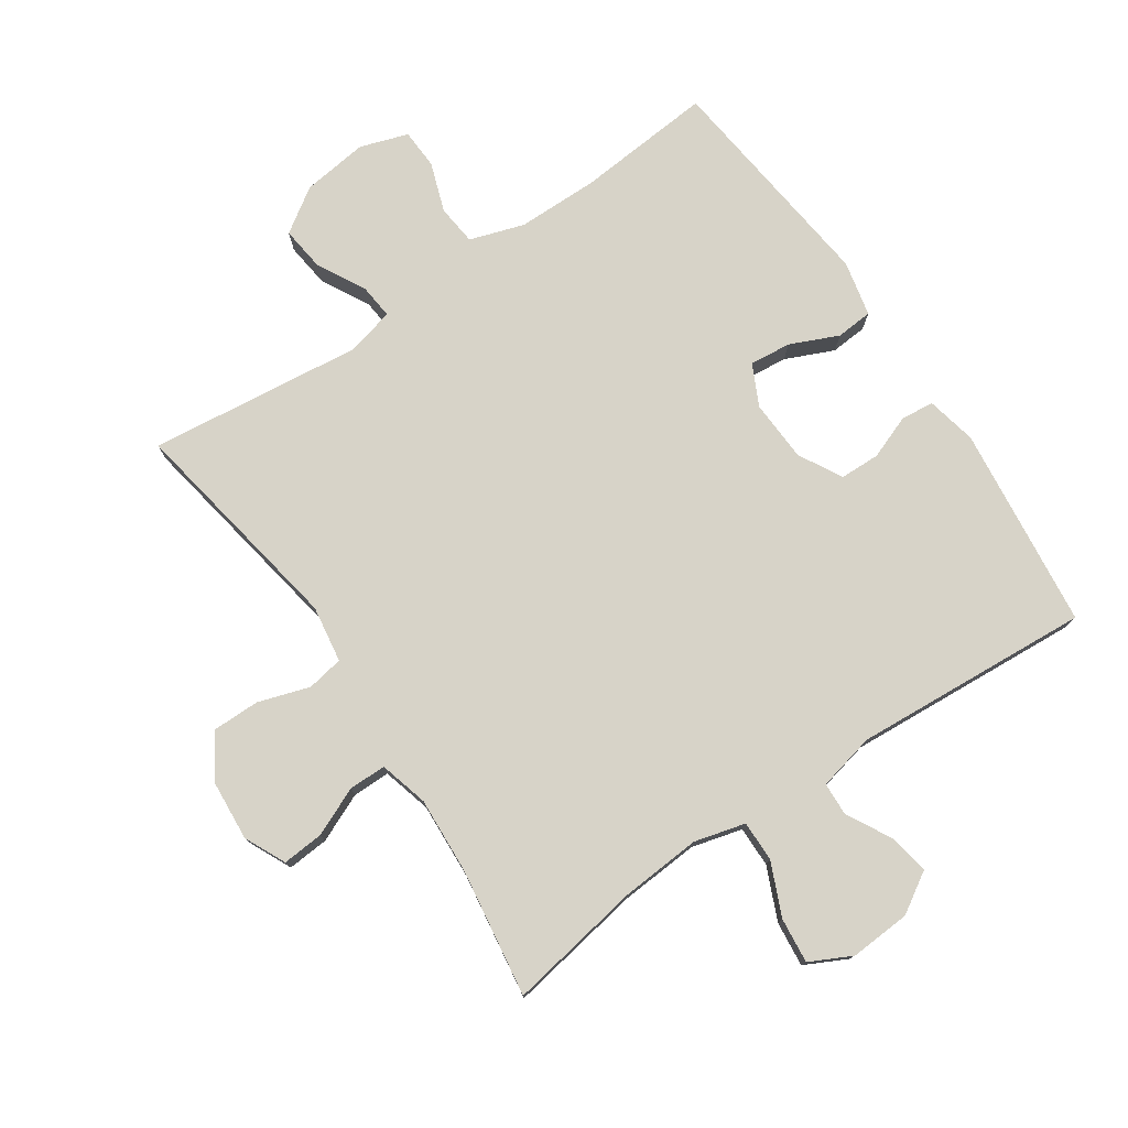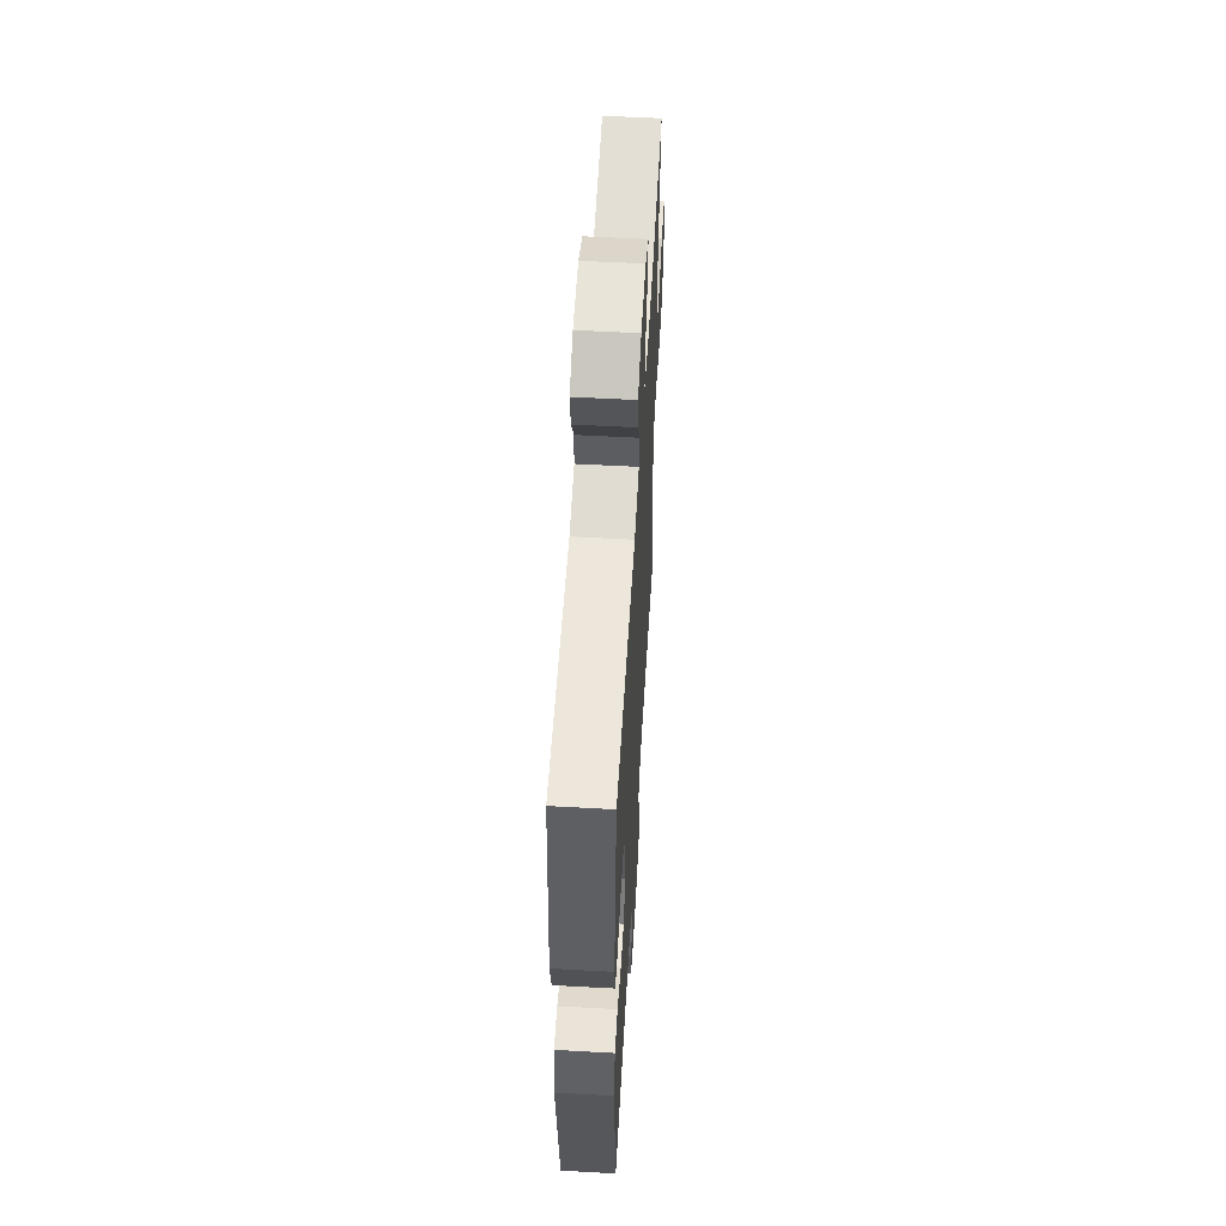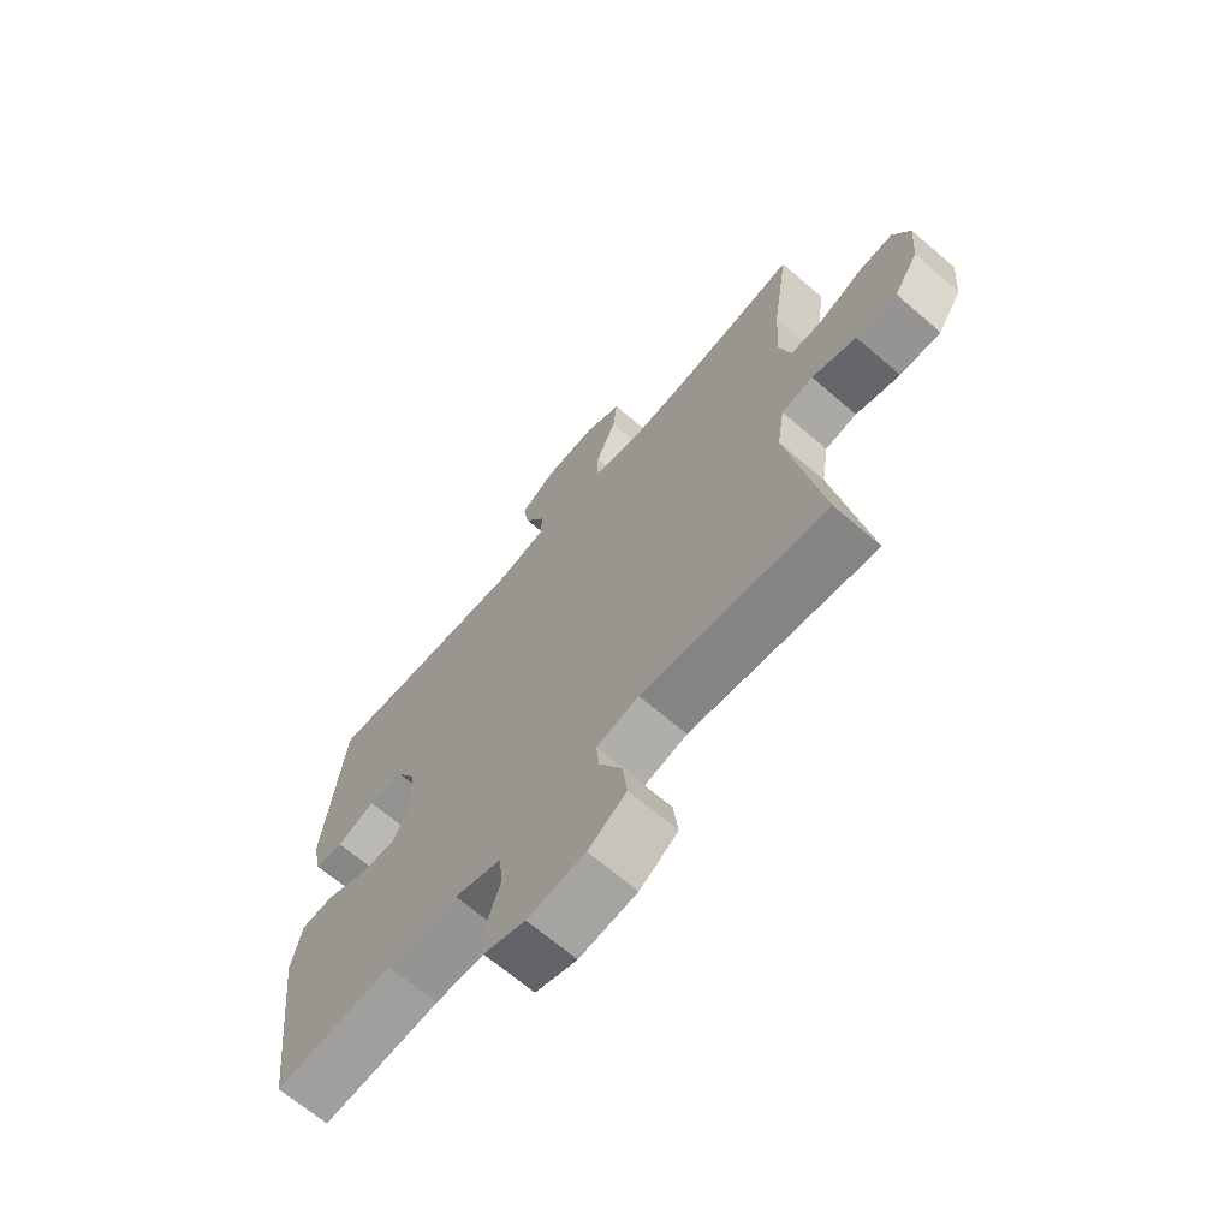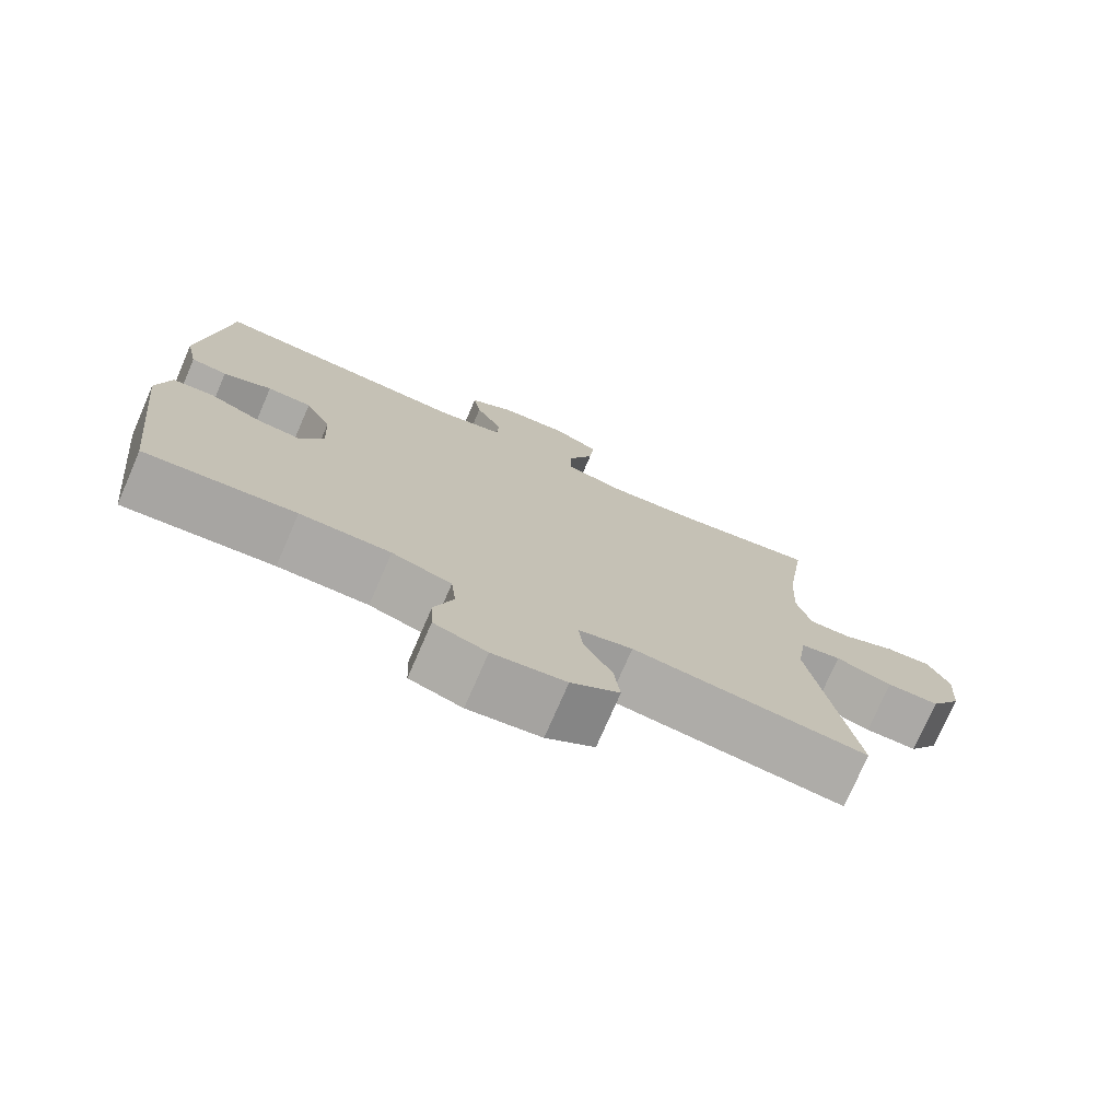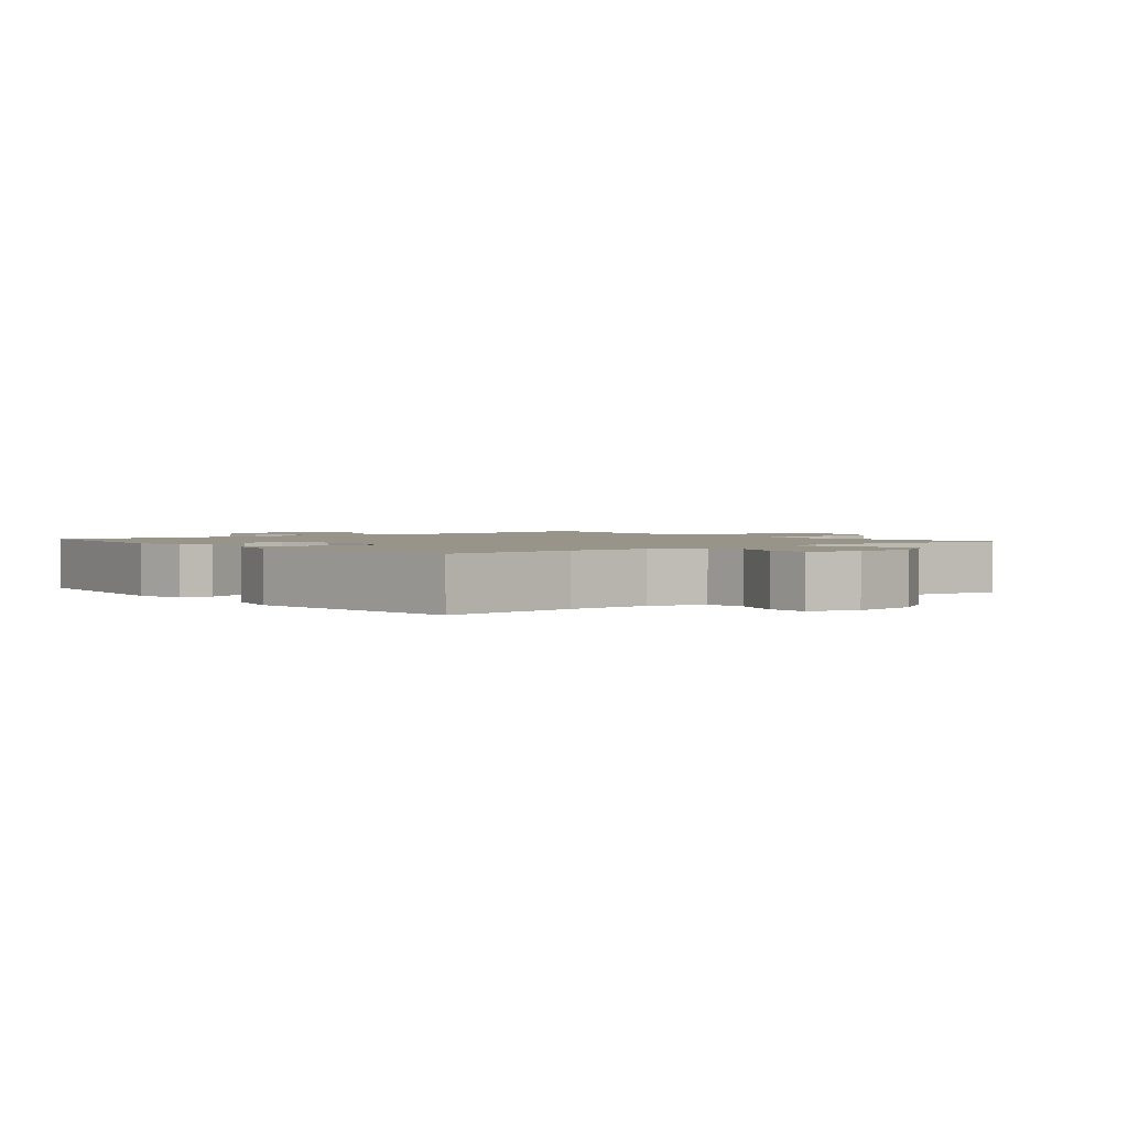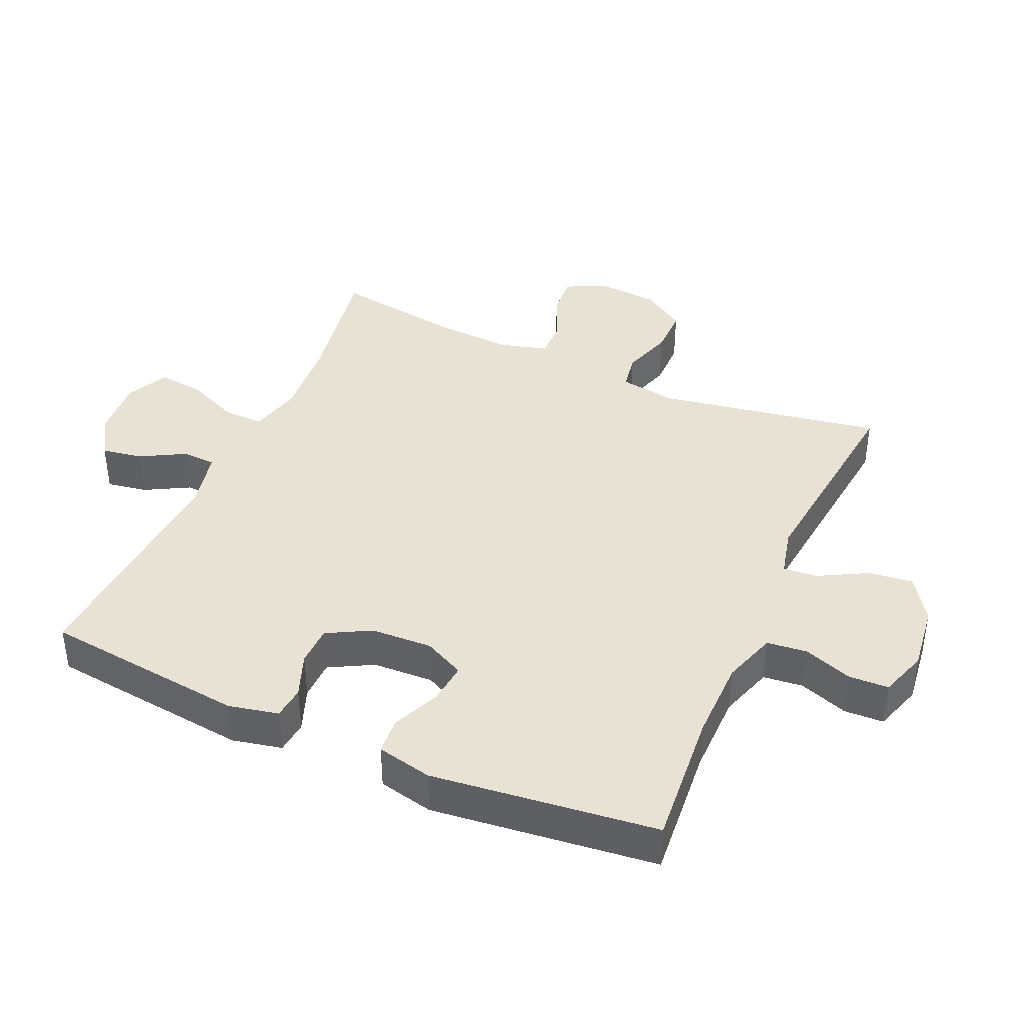
<metadata>
{"format":"obj","ext":"obj","renderer":"f3d","projection":"perspective","resolution":1024,"background":"white","views":[{"elev":77.2,"azim":-34.1,"up":"+Y"},{"elev":56.4,"azim":93.3,"up":"+Z"},{"elev":-67.4,"azim":-130.7,"up":"+Z"},{"elev":-75.5,"azim":156.5,"up":"+Z"},{"elev":1.9,"azim":141.0,"up":"+Y"},{"elev":40.7,"azim":113.9,"up":"+Y"}]}
</metadata>
<code>
o path3706
v -0.1518 0.0375 -0.4584
v -0.07621 0.0375 -0.4763
v -0.08167 0.0375 -0.5304
v -0.1219 0.0375 -0.6041
v -0.1303 0.0375 -0.6739
v -0.06232 0.0375 -0.7192
v 0.04039 0.0375 -0.7321
v 0.1144 0.0375 -0.7073
v 0.1172 0.0375 -0.6454
v 0.09059 0.0375 -0.5691
v 0.09746 0.0375 -0.5068
v 0.1813 0.0375 -0.4794
v 0.3083 0.0375 -0.4783
v 0.5198 0.0375 -0.496
v 0.5607 0.0375 -0.145
v 0.542 0.0375 -0.0593
v 0.4852 0.0375 -0.05492
v 0.4105 0.0375 -0.0879
v 0.3463 0.0375 -0.0944
v 0.3155 0.0375 -0.03099
v 0.3201 0.0375 0.064
v 0.3569 0.0375 0.1318
v 0.4193 0.0375 0.1332
v 0.4876 0.0375 0.1074
v 0.5385 0.0375 0.1129
v 0.5553 0.0375 0.1906
v 0.5198 0.0375 0.5059
v 0.1511 0.0375 0.4809
v 0.06212 0.0375 0.5009
v 0.05975 0.0375 0.5531
v 0.0976 0.0375 0.6218
v 0.1083 0.0375 0.685
v 0.04598 0.0375 0.7237
v -0.04853 0.0375 0.7296
v -0.1129 0.0375 0.6972
v -0.1058 0.0375 0.6272
v -0.07008 0.0375 0.5449
v -0.06956 0.0375 0.4819
v -0.1485 0.0375 0.461
v -0.2727 0.0375 0.4703
v -0.4819 0.0375 0.5059
v -0.4524 0.0375 0.306
v -0.4458 0.0375 0.1872
v -0.4663 0.0375 0.1114
v -0.5243 0.0375 0.1111
v -0.5996 0.0375 0.144
v -0.664 0.0375 0.1489
v -0.6943 0.0375 0.08476
v -0.687 0.0375 -0.009845
v -0.6436 0.0375 -0.07634
v -0.5701 0.0375 -0.07611
v -0.4907 0.0375 -0.05039
v -0.4342 0.0375 -0.06041
v -0.4207 0.0375 -0.1482
v -0.4819 0.0375 -0.496
v -0.1518 -0.0375 -0.4584
v -0.07621 -0.0375 -0.4763
v -0.08167 -0.0375 -0.5304
v -0.1219 -0.0375 -0.6041
v -0.1303 -0.0375 -0.6739
v -0.06232 -0.0375 -0.7192
v 0.04039 -0.0375 -0.7321
v 0.1144 -0.0375 -0.7073
v 0.1172 -0.0375 -0.6454
v 0.09059 -0.0375 -0.5691
v 0.09746 -0.0375 -0.5068
v 0.1813 -0.0375 -0.4794
v 0.3083 -0.0375 -0.4783
v 0.5198 -0.0375 -0.496
v 0.5607 -0.0375 -0.145
v 0.542 -0.0375 -0.0593
v 0.4852 -0.0375 -0.05492
v 0.4105 -0.0375 -0.0879
v 0.3463 -0.0375 -0.0944
v 0.3155 -0.0375 -0.03099
v 0.3201 -0.0375 0.064
v 0.3569 -0.0375 0.1318
v 0.4193 -0.0375 0.1332
v 0.4876 -0.0375 0.1074
v 0.5385 -0.0375 0.1129
v 0.5553 -0.0375 0.1906
v 0.5198 -0.0375 0.5059
v 0.1511 -0.0375 0.4809
v 0.06212 -0.0375 0.5009
v 0.05975 -0.0375 0.5531
v 0.0976 -0.0375 0.6218
v 0.1083 -0.0375 0.685
v 0.04598 -0.0375 0.7237
v -0.04853 -0.0375 0.7296
v -0.1129 -0.0375 0.6972
v -0.1058 -0.0375 0.6272
v -0.07008 -0.0375 0.5449
v -0.06956 -0.0375 0.4819
v -0.1485 -0.0375 0.461
v -0.2727 -0.0375 0.4703
v -0.4819 -0.0375 0.5059
v -0.4524 -0.0375 0.306
v -0.4458 -0.0375 0.1872
v -0.4663 -0.0375 0.1114
v -0.5243 -0.0375 0.1111
v -0.5996 -0.0375 0.144
v -0.664 -0.0375 0.1489
v -0.6943 -0.0375 0.08476
v -0.687 -0.0375 -0.009845
v -0.6436 -0.0375 -0.07634
v -0.5701 -0.0375 -0.07611
v -0.4907 -0.0375 -0.05039
v -0.4342 -0.0375 -0.06041
v -0.4207 -0.0375 -0.1482
v -0.4819 -0.0375 -0.496
v -0.664 0.0375 0.1489
v -0.664 0.0375 0.1489
v -0.6943 0.0375 0.08476
v -0.687 0.0375 -0.009845
v -0.6436 0.0375 -0.07634
v -0.5996 0.0375 0.144
v -0.5701 0.0375 -0.07611
v -0.5243 0.0375 0.1111
v -0.4907 0.0375 -0.05039
v -0.4663 0.0375 0.1114
v -0.4663 0.0375 0.1114
v -0.4342 0.0375 -0.06041
v -0.4342 0.0375 -0.06041
v -0.4819 0.0375 0.5059
v -0.4819 0.0375 0.5059
v -0.4524 0.0375 0.306
v -0.4458 0.0375 0.1872
v -0.4207 0.0375 -0.1482
v -0.4819 0.0375 -0.496
v -0.4819 0.0375 -0.496
v -0.2727 0.0375 0.4703
v -0.1518 0.0375 -0.4584
v -0.1485 0.0375 0.461
v -0.07621 0.0375 -0.4763
v -0.07621 0.0375 -0.4763
v -0.06956 0.0375 0.4819
v -0.06956 0.0375 0.4819
v -0.1219 0.0375 -0.6041
v -0.1303 0.0375 -0.6739
v -0.1303 0.0375 -0.6739
v -0.06232 0.0375 -0.7192
v -0.08167 0.0375 -0.5304
v -0.04853 0.0375 0.7296
v -0.1129 0.0375 0.6972
v -0.1129 0.0375 0.6972
v -0.1058 0.0375 0.6272
v -0.07008 0.0375 0.5449
v 0.04039 0.0375 -0.7321
v 0.04598 0.0375 0.7237
v 0.1144 0.0375 -0.7073
v 0.1144 0.0375 -0.7073
v 0.1083 0.0375 0.685
v 0.1083 0.0375 0.685
v 0.0976 0.0375 0.6218
v 0.05975 0.0375 0.5531
v 0.06212 0.0375 0.5009
v 0.06212 0.0375 0.5009
v 0.1511 0.0375 0.4809
v 0.09059 0.0375 -0.5691
v 0.09746 0.0375 -0.5068
v 0.09746 0.0375 -0.5068
v 0.1172 0.0375 -0.6454
v 0.1813 0.0375 -0.4794
v 0.3083 0.0375 -0.4783
v 0.3155 0.0375 -0.03099
v 0.3201 0.0375 0.064
v 0.3463 0.0375 -0.0944
v 0.3463 0.0375 -0.0944
v 0.3569 0.0375 0.1318
v 0.3569 0.0375 0.1318
v 0.4105 0.0375 -0.0879
v 0.4193 0.0375 0.1332
v 0.4852 0.0375 -0.05492
v 0.5198 0.0375 0.5059
v 0.5198 0.0375 0.5059
v 0.4876 0.0375 0.1074
v 0.542 0.0375 -0.0593
v 0.542 0.0375 -0.0593
v 0.5385 0.0375 0.1129
v 0.5385 0.0375 0.1129
v 0.5198 0.0375 -0.496
v 0.5198 0.0375 -0.496
v 0.5553 0.0375 0.1906
v 0.5607 0.0375 -0.145
v -0.664 -0.0375 0.1489
v -0.664 -0.0375 0.1489
v -0.6943 -0.0375 0.08476
v -0.687 -0.0375 -0.009845
v -0.6436 -0.0375 -0.07634
v -0.5996 -0.0375 0.144
v -0.5701 -0.0375 -0.07611
v -0.5243 -0.0375 0.1111
v -0.4907 -0.0375 -0.05039
v -0.4663 -0.0375 0.1114
v -0.4663 -0.0375 0.1114
v -0.4342 -0.0375 -0.06041
v -0.4342 -0.0375 -0.06041
v -0.4819 -0.0375 0.5059
v -0.4819 -0.0375 0.5059
v -0.4524 -0.0375 0.306
v -0.4458 -0.0375 0.1872
v -0.4207 -0.0375 -0.1482
v -0.4819 -0.0375 -0.496
v -0.4819 -0.0375 -0.496
v -0.2727 -0.0375 0.4703
v -0.1518 -0.0375 -0.4584
v -0.1485 -0.0375 0.461
v -0.07621 -0.0375 -0.4763
v -0.07621 -0.0375 -0.4763
v -0.06956 -0.0375 0.4819
v -0.06956 -0.0375 0.4819
v -0.1219 -0.0375 -0.6041
v -0.1303 -0.0375 -0.6739
v -0.1303 -0.0375 -0.6739
v -0.06232 -0.0375 -0.7192
v -0.08167 -0.0375 -0.5304
v -0.04853 -0.0375 0.7296
v -0.1129 -0.0375 0.6972
v -0.1129 -0.0375 0.6972
v -0.1058 -0.0375 0.6272
v -0.07008 -0.0375 0.5449
v 0.04039 -0.0375 -0.7321
v 0.04598 -0.0375 0.7237
v 0.1144 -0.0375 -0.7073
v 0.1144 -0.0375 -0.7073
v 0.1083 -0.0375 0.685
v 0.1083 -0.0375 0.685
v 0.0976 -0.0375 0.6218
v 0.05975 -0.0375 0.5531
v 0.06212 -0.0375 0.5009
v 0.06212 -0.0375 0.5009
v 0.1511 -0.0375 0.4809
v 0.09059 -0.0375 -0.5691
v 0.09746 -0.0375 -0.5068
v 0.09746 -0.0375 -0.5068
v 0.1172 -0.0375 -0.6454
v 0.1813 -0.0375 -0.4794
v 0.3083 -0.0375 -0.4783
v 0.3155 -0.0375 -0.03099
v 0.3201 -0.0375 0.064
v 0.3463 -0.0375 -0.0944
v 0.3463 -0.0375 -0.0944
v 0.3569 -0.0375 0.1318
v 0.3569 -0.0375 0.1318
v 0.4105 -0.0375 -0.0879
v 0.4193 -0.0375 0.1332
v 0.4852 -0.0375 -0.05492
v 0.5198 -0.0375 0.5059
v 0.5198 -0.0375 0.5059
v 0.4876 -0.0375 0.1074
v 0.542 -0.0375 -0.0593
v 0.542 -0.0375 -0.0593
v 0.5385 -0.0375 0.1129
v 0.5385 -0.0375 0.1129
v 0.5198 -0.0375 -0.496
v 0.5198 -0.0375 -0.496
v 0.5553 -0.0375 0.1906
v 0.5607 -0.0375 -0.145
f 250 257 246
f 191 192 188
f 220 217 218
f 212 233 216
f 240 230 210
f 232 243 248
f 196 194 193
f 258 238 255
f 221 229 220
f 237 208 234
f 215 233 212
f 253 257 250
f 233 222 236
f 208 241 239
f 248 246 257
f 208 239 206
f 192 190 188
f 233 234 216
f 251 247 258
f 206 239 202
f 191 188 189
f 258 245 238
f 188 190 187
f 239 240 196
f 201 207 205
f 216 234 208
f 241 238 245
f 243 232 240
f 221 230 229
f 223 220 228
f 213 215 212
f 240 232 230
f 200 205 198
f 206 202 203
f 196 240 207
f 187 190 185
f 223 228 226
f 202 239 196
f 223 217 220
f 238 241 237
f 224 236 222
f 194 192 193
f 193 192 191
f 228 220 229
f 207 240 210
f 246 248 243
f 237 241 208
f 245 258 247
f 196 207 201
f 210 230 221
f 196 201 194
f 201 205 200
f 222 233 215
f 112 48 103 186
f 48 49 104 103
f 49 50 105 104
f 46 47 102 101
f 50 51 106 105
f 45 46 101 100
f 51 52 107 106
f 121 45 100 195
f 52 123 197 107
f 125 42 97 199
f 43 44 99 98
f 42 43 98 97
f 54 130 204 109
f 53 54 109 108
f 40 41 96 95
f 55 1 56 110
f 39 40 95 94
f 1 135 209 56
f 137 39 94 211
f 4 140 214 59
f 5 6 61 60
f 3 4 59 58
f 34 145 219 89
f 35 36 91 90
f 36 37 92 91
f 2 3 58 57
f 37 38 93 92
f 6 7 62 61
f 33 34 89 88
f 7 151 225 62
f 153 33 88 227
f 31 32 87 86
f 30 31 86 85
f 157 30 85 231
f 28 29 84 83
f 10 161 235 65
f 9 10 65 64
f 8 9 64 63
f 11 12 67 66
f 12 13 68 67
f 20 21 76 75
f 168 20 75 242
f 21 170 244 76
f 18 19 74 73
f 22 23 78 77
f 17 18 73 72
f 175 28 83 249
f 23 24 79 78
f 178 17 72 252
f 24 180 254 79
f 13 182 256 68
f 26 27 82 81
f 25 26 81 80
f 15 16 71 70
f 14 15 70 69
f 176 172 183
f 117 114 118
f 146 144 143
f 138 142 159
f 166 136 156
f 158 174 169
f 122 119 120
f 184 181 164
f 147 146 155
f 163 160 134
f 141 138 159
f 179 176 183
f 159 162 148
f 134 165 167
f 174 183 172
f 134 132 165
f 118 114 116
f 159 142 160
f 177 184 173
f 132 128 165
f 117 115 114
f 184 164 171
f 114 113 116
f 165 122 166
f 127 131 133
f 142 134 160
f 167 171 164
f 169 166 158
f 147 155 156
f 149 154 146
f 139 138 141
f 166 156 158
f 126 124 131
f 132 129 128
f 122 133 166
f 113 111 116
f 149 152 154
f 128 122 165
f 149 146 143
f 164 163 167
f 150 148 162
f 120 119 118
f 119 117 118
f 154 155 146
f 133 136 166
f 172 169 174
f 163 134 167
f 171 173 184
f 122 127 133
f 136 147 156
f 122 120 127
f 127 126 131
f 148 141 159

</code>
